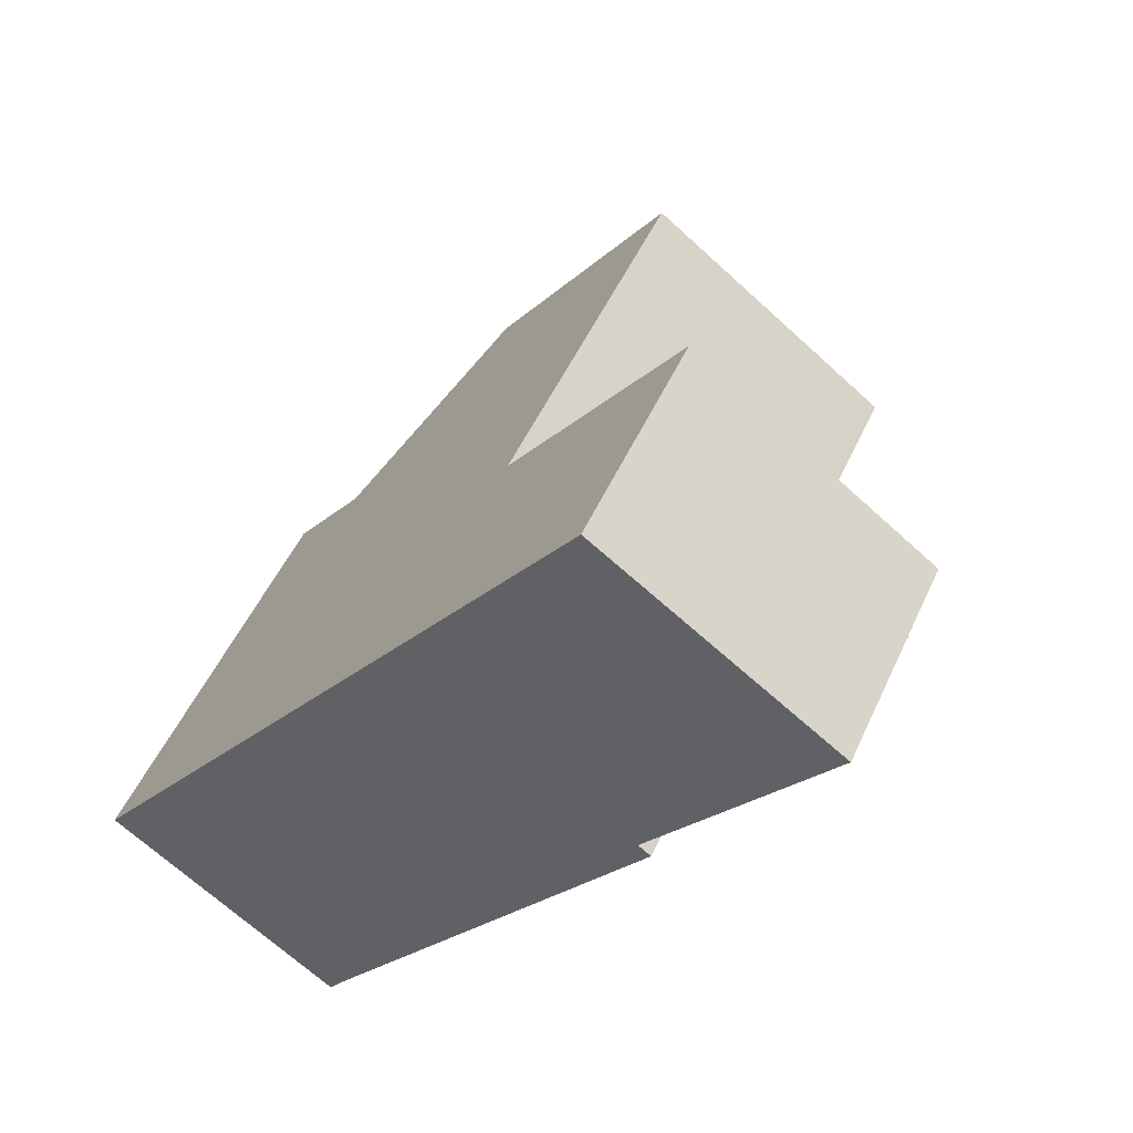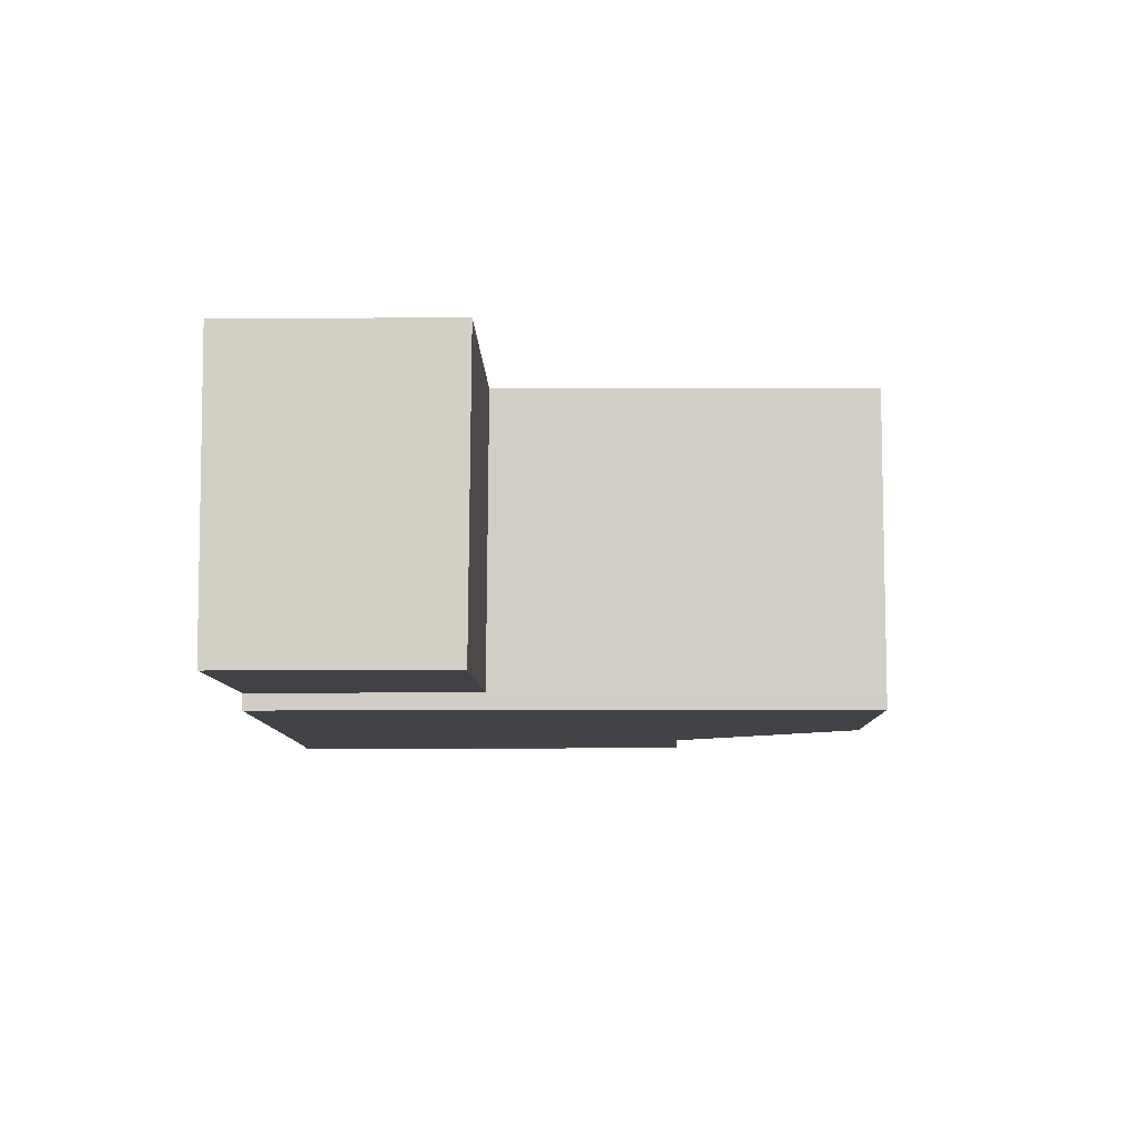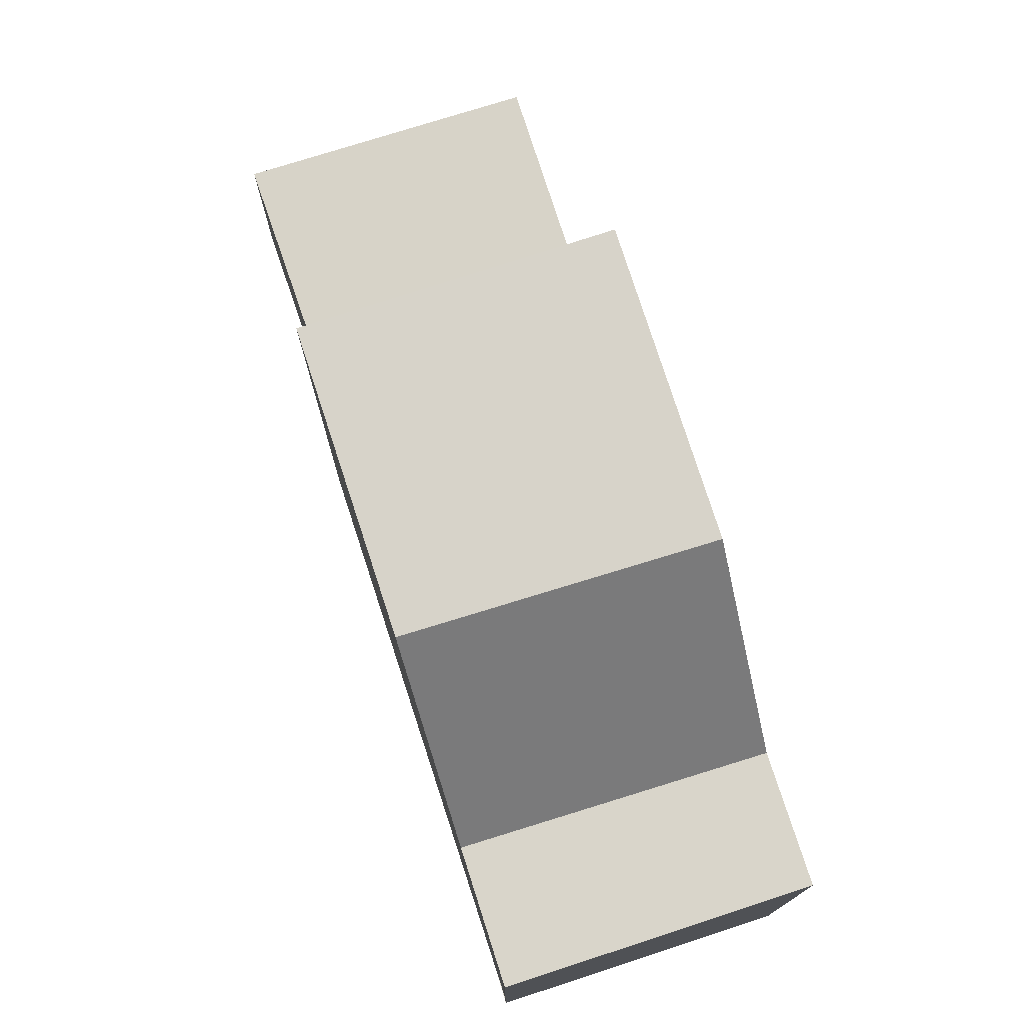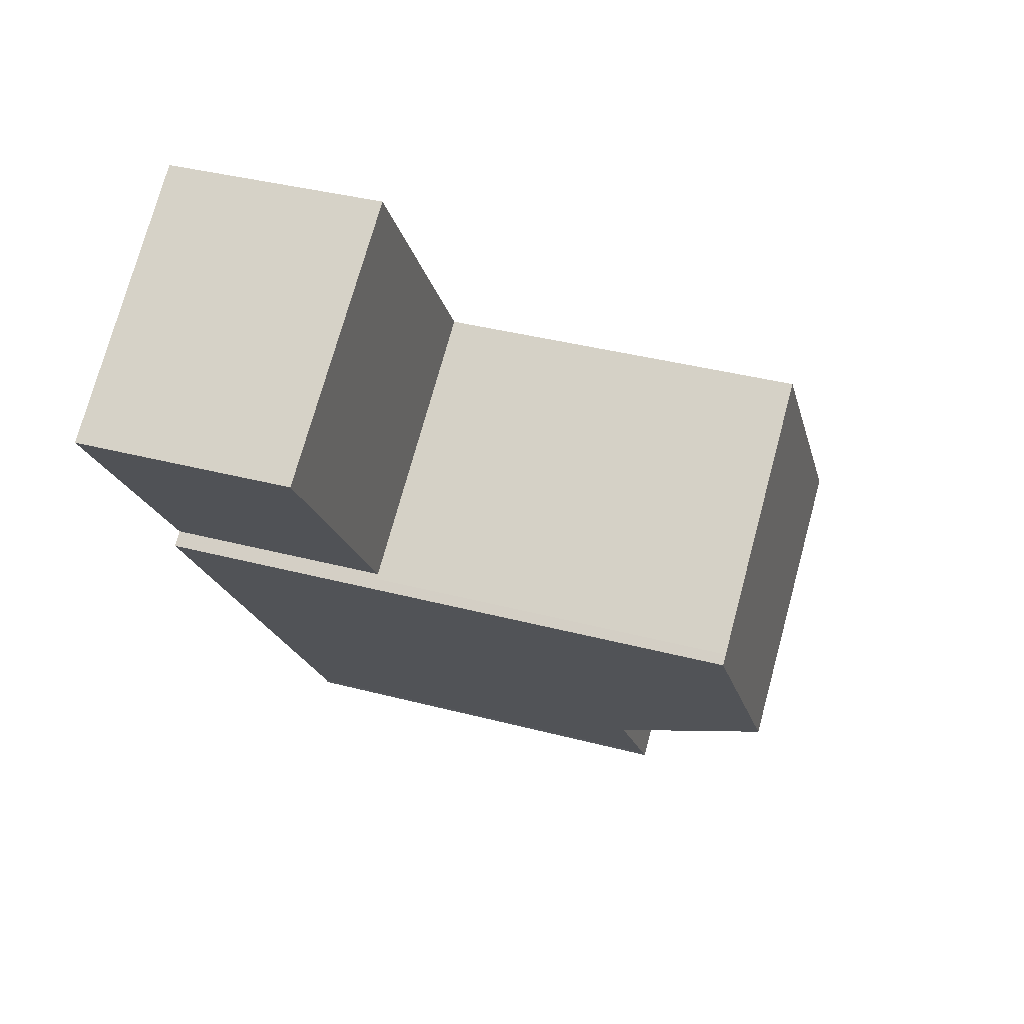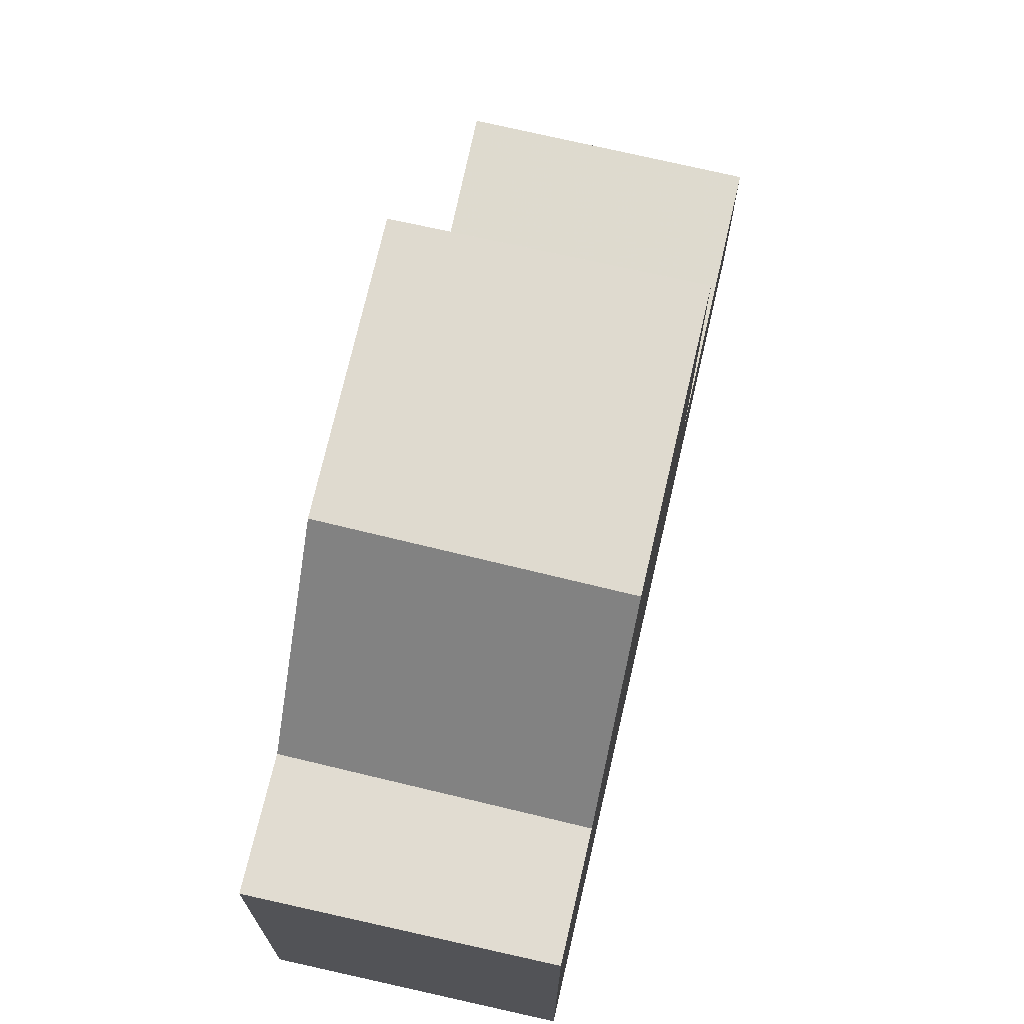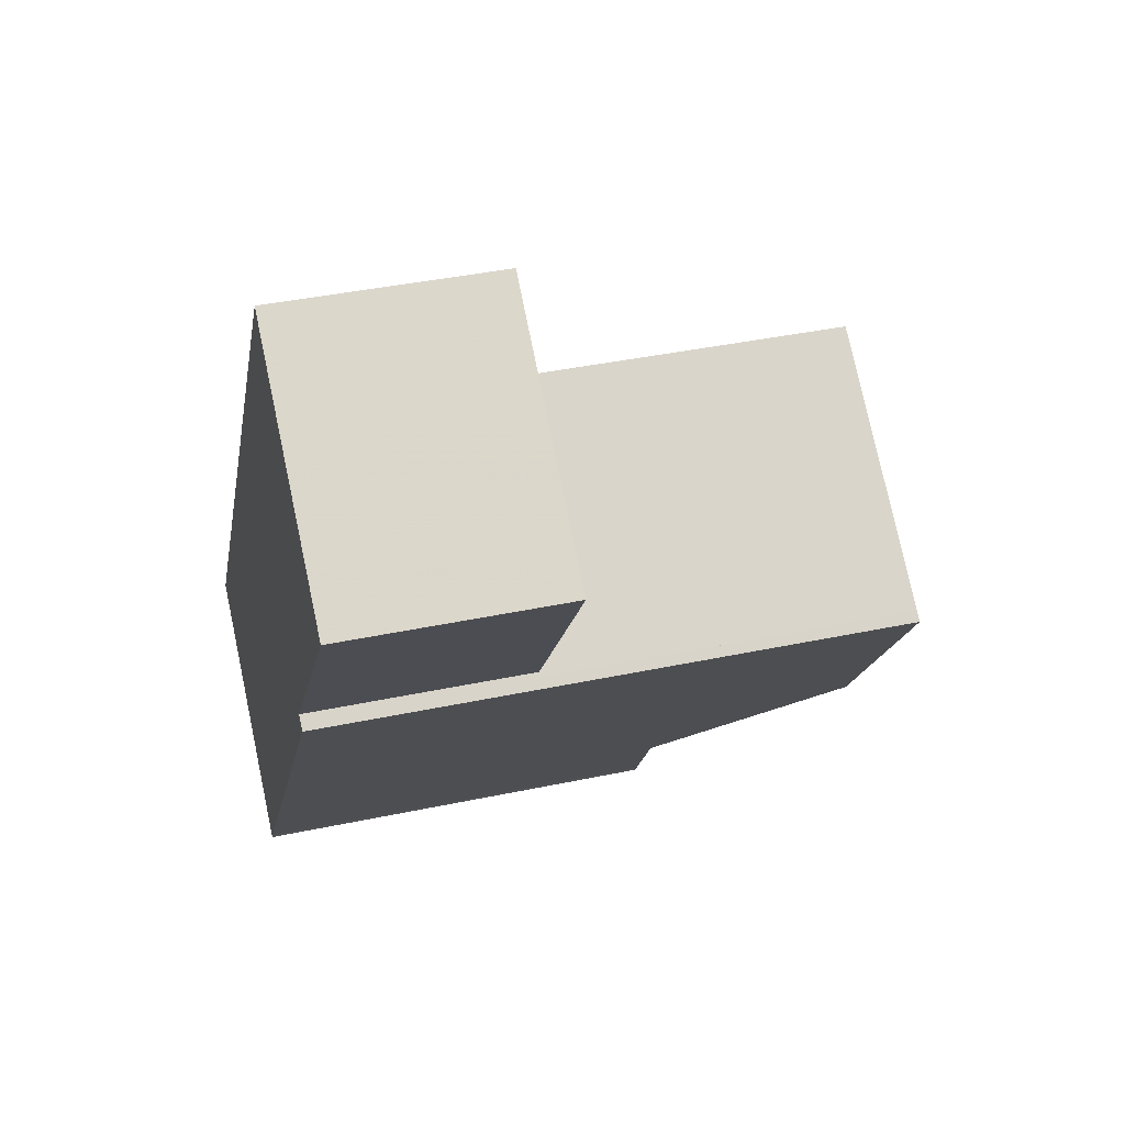
<metadata>
{"format":"obj","ext":"obj","renderer":"f3d","projection":"perspective","resolution":1024,"background":"white","views":[{"elev":50.9,"azim":-156.1,"up":"+Y"},{"elev":46.2,"azim":-90.1,"up":"+Y"},{"elev":77.3,"azim":18.5,"up":"+Z"},{"elev":36.9,"azim":-71.1,"up":"+Y"},{"elev":72.2,"azim":49.2,"up":"+Z"},{"elev":39.2,"azim":-104.9,"up":"+Y"}]}
</metadata>
<code>
v -697.6 -1205 7.532
v -697.5 -1205 2.842
v -699.7 -1202 2.768
v -696.7 -1200 2.805
v -690 -1209 5.395
v -693.1 -1212 5.398
v -693.1 -1211 5.393
v -692.3 -1206 7.607
v -695.4 -1208 7.618
v -692.3 -1206 7.607
v -695.3 -1208 7.618
v -697.5 -1205 7.532
v -694.6 -1203 7.519
v -697.5 -1205 7.532
v -695.4 -1208 7.618
v -692.3 -1206 7.607
v -697.5 -1205 7.532
v -694.6 -1203 7.519
v -699.7 -1202 2.769
v -697.2 -1200 2.8
v -697.5 -1205 2.841
v -694.6 -1203 2.877
v -694.6 -1203 2.877
v -696.7 -1200 2.805
v -694.6 -1203 2.877
v -697.5 -1205 2.841
v -694.1 -1210 5.311
v -691 -1208 5.311
v -691 -1208 5.311
v -694.1 -1210 5.311
v -694.6 -1203 5
v -697.5 -1205 5.003
v -691 -1208 5.311
v -692.3 -1206 7.607
v -690 -1209 5.395
v -691 -1208 5.311
v -694.6 -1203 5
v -694.6 -1203 7.519
v -694.6 -1203 2.877
v -694 -1210 5.311
v -695.3 -1208 7.618
v -693 -1212 5.398
v -694 -1210 5.311
v -694.6 -1203 7.519
v -690 -1209 5.394
v -690 -1209 5.394
v -693 -1212 5.398
v -693.1 -1212 5.398
v -697.5 -1205 7.532
v -697.6 -1205 7.532
v -697.6 -1205 -8.882e-16
v -697.5 -1205 0
v -699.7 -1202 2.769
v -697.5 -1205 2.842
v -697.5 -1205 -4.441e-16
v -699.7 -1202 -4.441e-16
v -697.2 -1200 2.8
v -699.7 -1202 2.768
v -699.7 -1202 4.441e-16
v -697.2 -1200 0
v -694.6 -1203 2.877
v -696.7 -1200 2.805
v -696.7 -1200 0
v -694.6 -1203 0
v -690 -1209 5.395
v -690 -1209 5.395
v -690 -1209 0
v -690 -1209 0
v -693.1 -1212 5.398
v -693.1 -1212 5.398
v -693.1 -1212 0
v -693.1 -1212 -8.882e-16
v -694.1 -1210 5.311
v -693.1 -1211 5.393
v -693.1 -1211 0
v -694.1 -1210 0
v -697.6 -1205 7.532
v -695.4 -1208 7.618
v -695.4 -1208 0
v -697.6 -1205 -8.882e-16
v -697.5 -1205 7.532
v -697.5 -1205 7.532
v -697.5 -1205 0
v -697.5 -1205 -8.882e-16
v -691 -1208 5.311
v -692.3 -1206 7.607
v -692.3 -1206 8.882e-16
v -691 -1208 0
v -699.7 -1202 2.768
v -699.7 -1202 2.769
v -699.7 -1202 -4.441e-16
v -699.7 -1202 4.441e-16
v -696.7 -1200 2.805
v -697.2 -1200 2.8
v -697.2 -1200 0
v -696.7 -1200 0
v -697.5 -1205 2.842
v -697.5 -1205 2.841
v -697.5 -1205 0
v -697.5 -1205 -4.441e-16
v -696.7 -1200 2.805
v -696.7 -1200 2.805
v -696.7 -1200 0
v -696.7 -1200 0
v -690 -1209 5.394
v -691 -1208 5.311
v -691 -1208 0
v -690 -1209 0
v -695.4 -1208 7.618
v -694.1 -1210 5.311
v -694.1 -1210 0
v -695.4 -1208 0
v -693 -1212 5.398
v -690 -1209 5.395
v -690 -1209 0
v -693 -1212 8.882e-16
v -693.1 -1212 5.398
v -693 -1212 5.398
v -693 -1212 8.882e-16
v -693.1 -1212 0
v -692.3 -1206 7.607
v -694.6 -1203 7.519
v -694.6 -1203 0
v -692.3 -1206 8.882e-16
v -690 -1209 5.395
v -690 -1209 5.394
v -690 -1209 0
v -690 -1209 0
v -693.1 -1211 5.393
v -693.1 -1212 5.398
v -693.1 -1212 -8.882e-16
v -693.1 -1211 0
v -697.6 -1205 0
v -697.5 -1205 0
v -699.7 -1202 0
v -696.7 -1200 0
v -690 -1209 0
v -693.1 -1212 0
v -693.1 -1211 0
f 11 9 1 12
f 34 16 29 33
f 46 5 35 45
f 38 18 31 37
f 13 10 11 12 14
f 19 3 20
f 24 4 22 23
f 23 21 2 19 20 24
f 37 31 25 39
f 41 34 33 40
f 45 35 42 47
f 37 32 17 38
f 39 26 32 37
f 40 30 15 41
f 47 42 6 48
f 44 8 10 13
f 45 36 28 46
f 47 43 36 45
f 48 7 27 43 47
f 50 51 52 49
f 54 55 56 53
f 58 59 60 57
f 62 63 64 61
f 66 67 68 65
f 70 71 72 69
f 74 75 76 73
f 78 79 80 77
f 82 83 84 81
f 86 87 88 85
f 90 91 92 89
f 94 95 96 93
f 98 99 100 97
f 102 103 104 101
f 106 107 108 105
f 110 111 112 109
f 114 115 116 113
f 118 119 120 117
f 122 123 124 121
f 126 127 128 125
f 130 131 132 129
f 134 135 136 137 138 139 133

</code>
